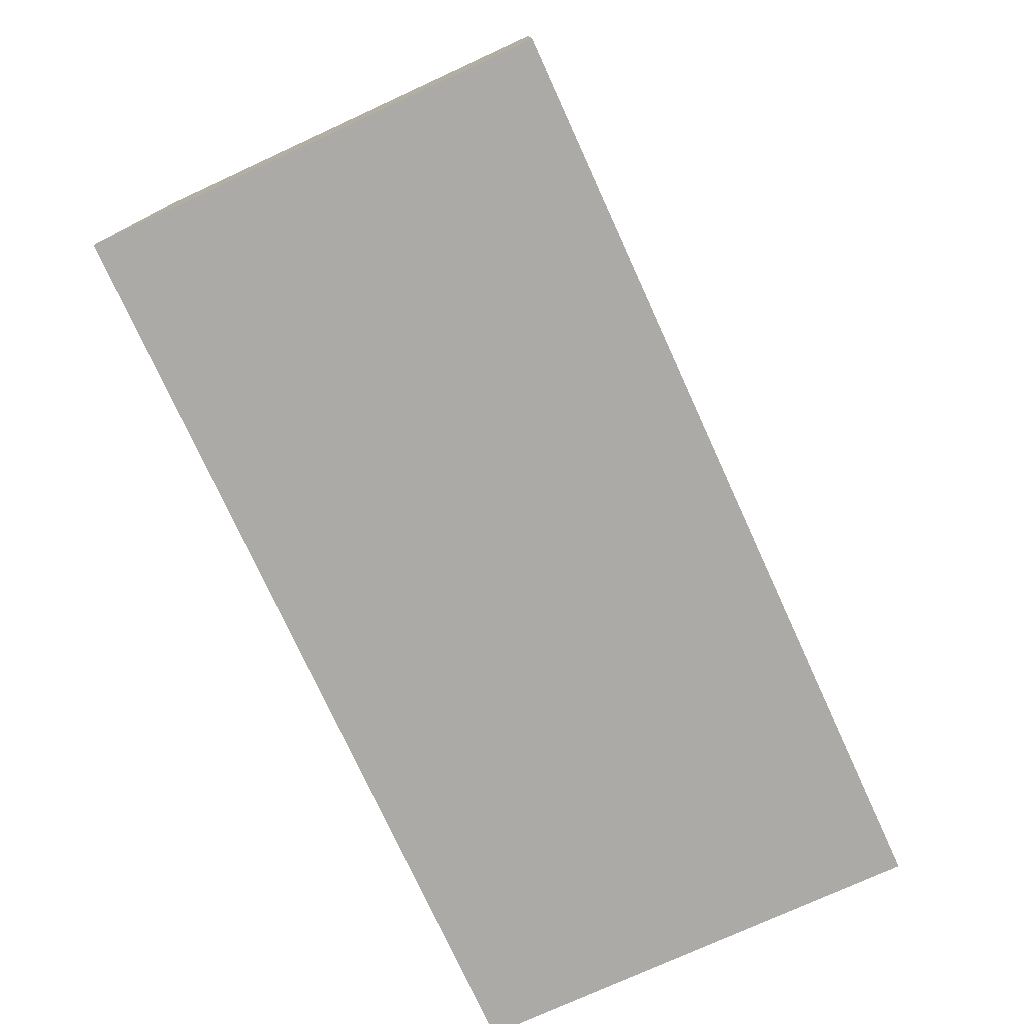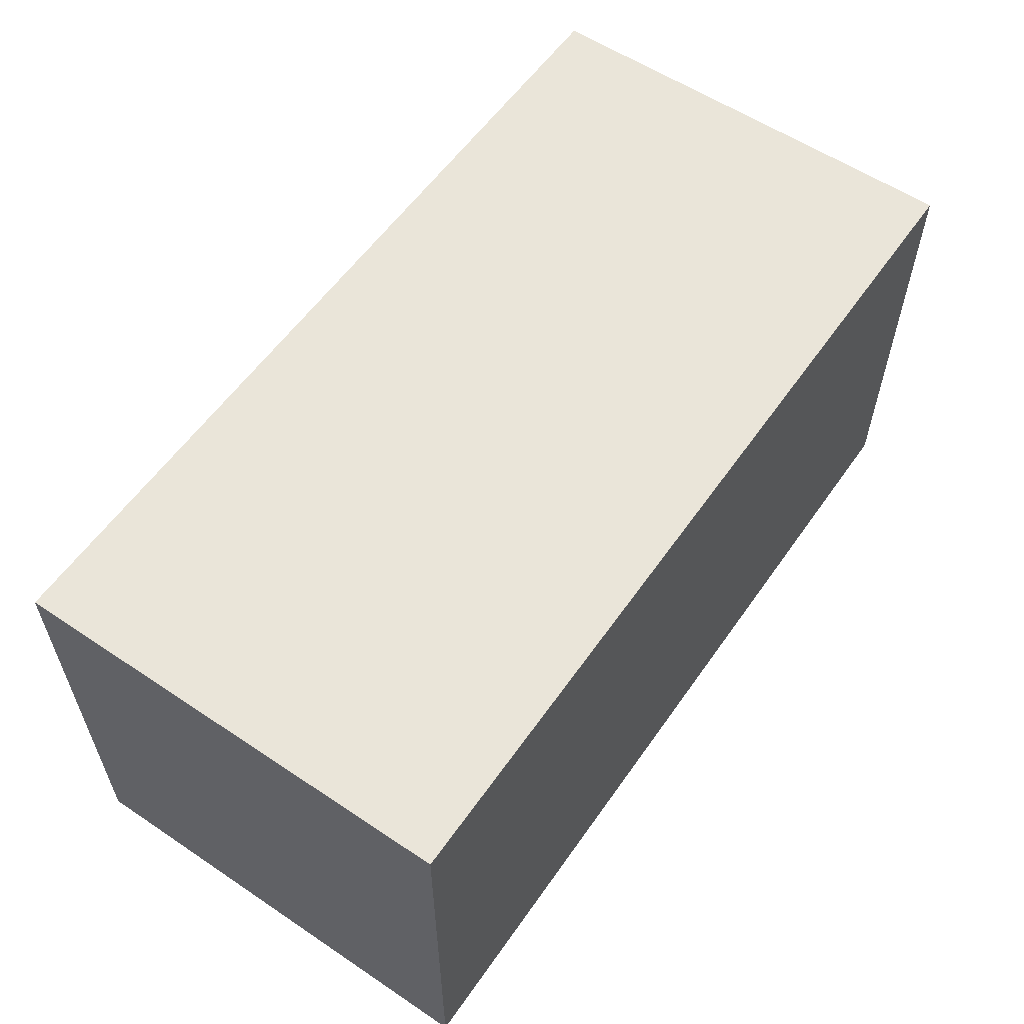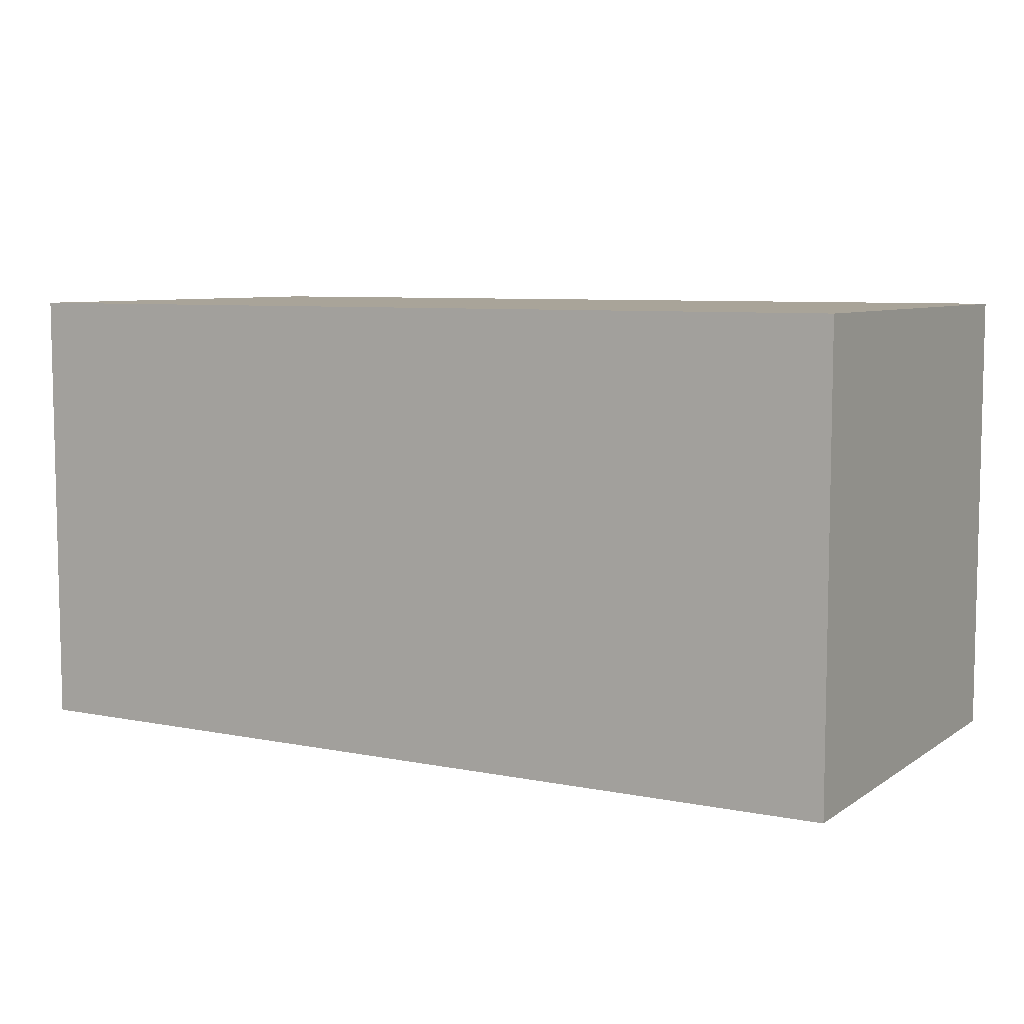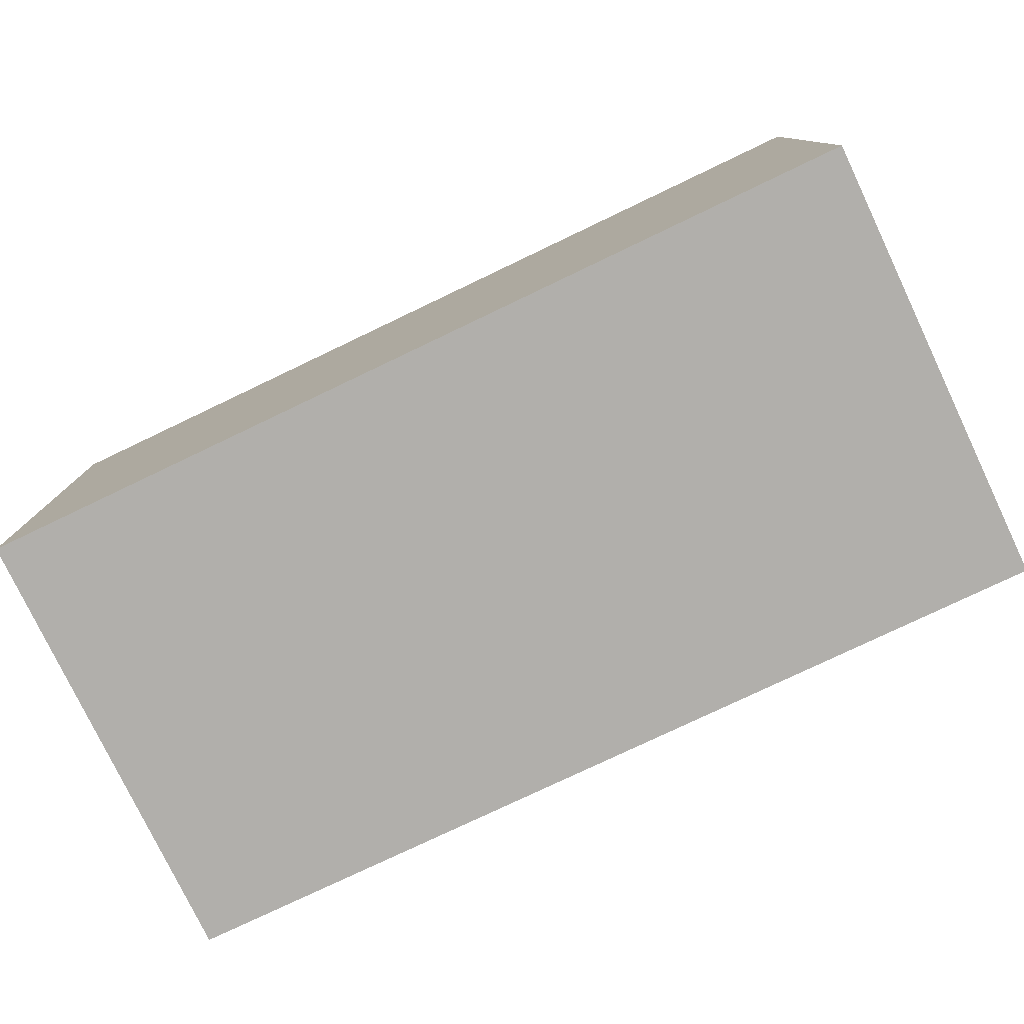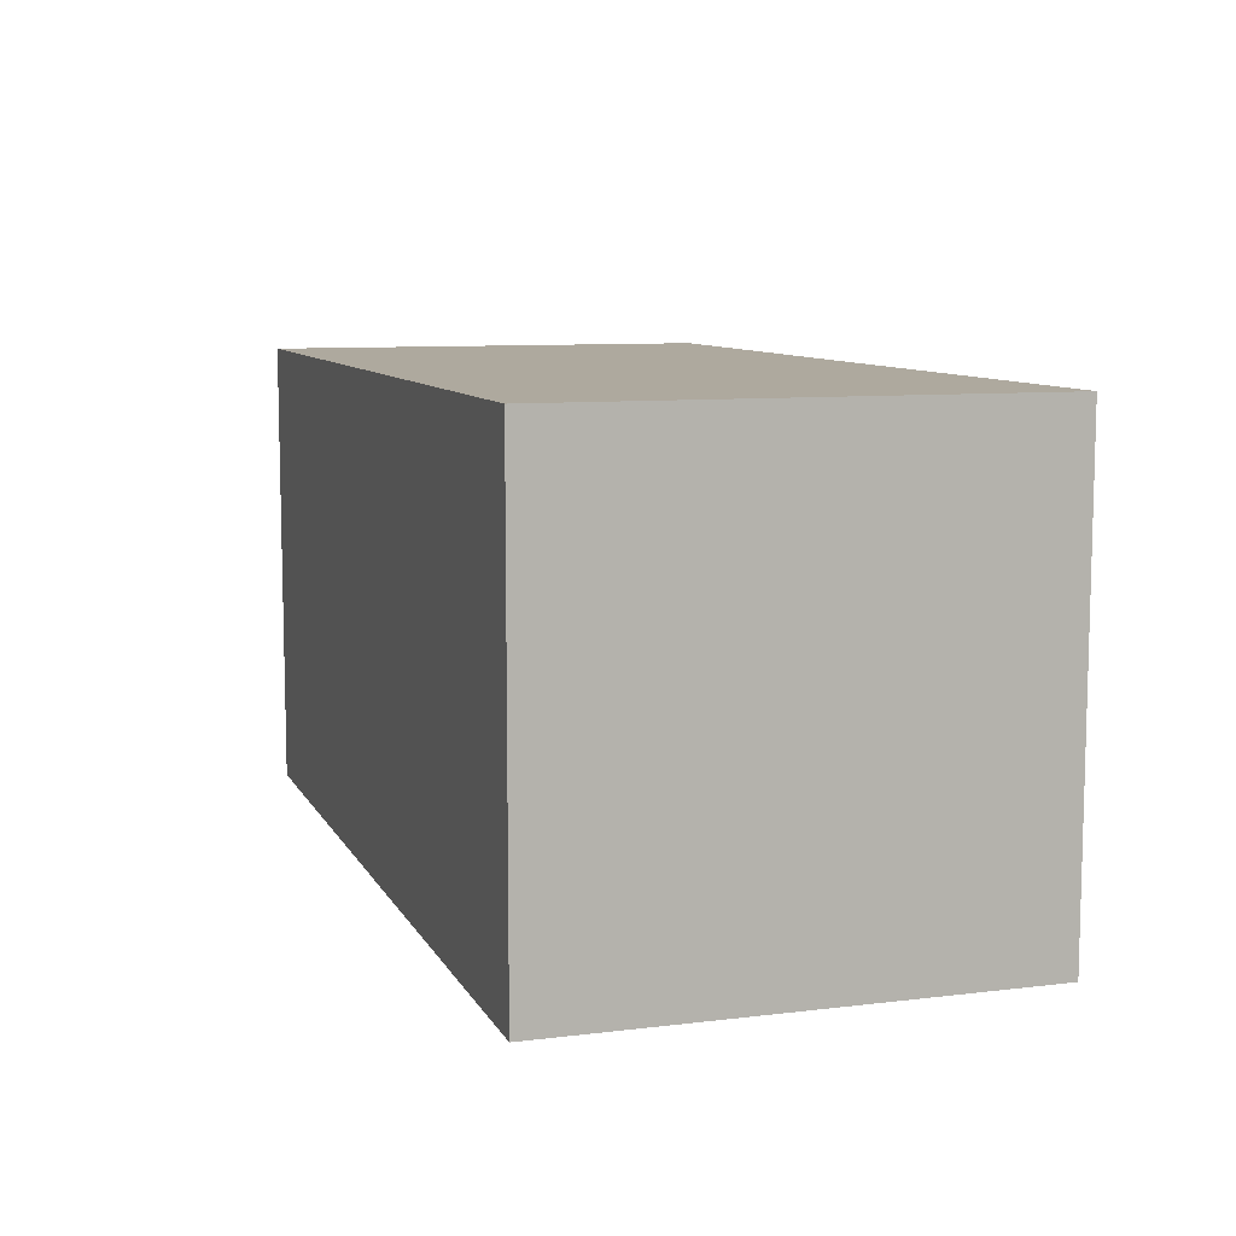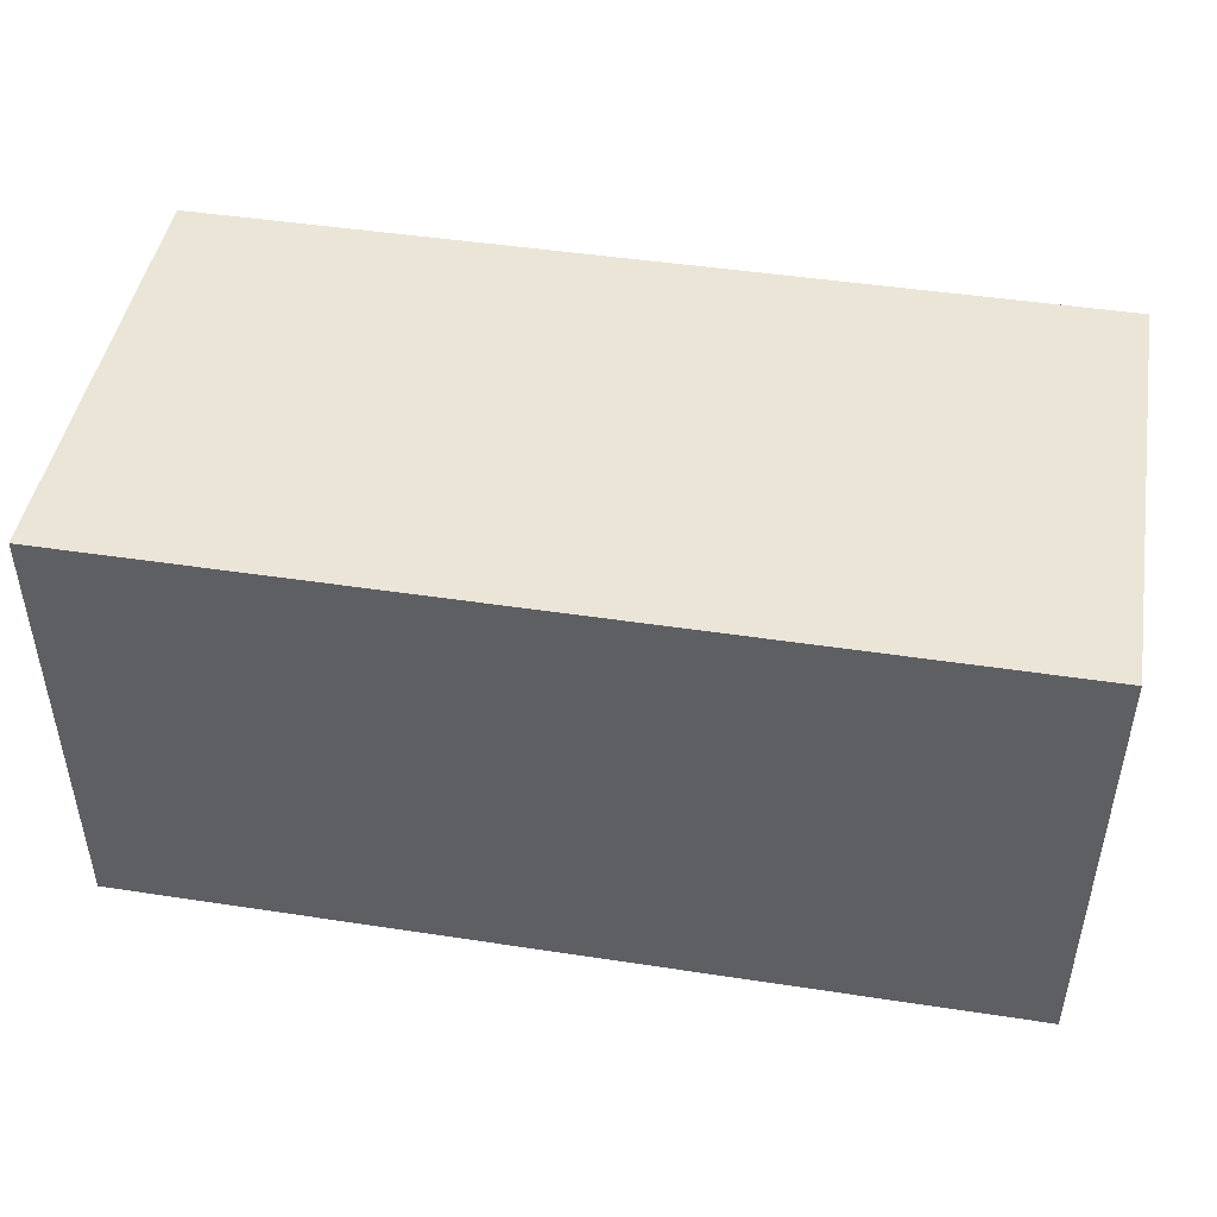
<metadata>
{"format":"obj","ext":"obj","renderer":"f3d","projection":"perspective","resolution":1024,"background":"white","views":[{"elev":-76.0,"azim":114.6,"up":"+Y"},{"elev":57.9,"azim":124.7,"up":"+Y"},{"elev":7.3,"azim":29.8,"up":"+Y"},{"elev":-78.1,"azim":25.5,"up":"+Y"},{"elev":9.0,"azim":-107.9,"up":"+Y"},{"elev":46.0,"azim":-170.1,"up":"+Z"}]}
</metadata>
<code>
o convex_0
v -0.05874 0.02956 -0.02956
v 0.05874 0.02956 0.02956
v 0.05874 0.02956 -0.02956
v 0.05874 -0.02956 0.02956
v -0.05874 0.02956 0.02956
v -0.05874 -0.02956 -0.02956
v 0.05874 -0.02956 -0.02956
v -0.05874 -0.02956 0.02956
f 5 6 8
f 1 2 3
f 3 2 4
f 2 1 5
f 4 2 5
f 1 3 6
f 5 1 6
f 3 4 7
f 6 3 7
f 4 6 7
f 4 5 8
f 6 4 8

</code>
